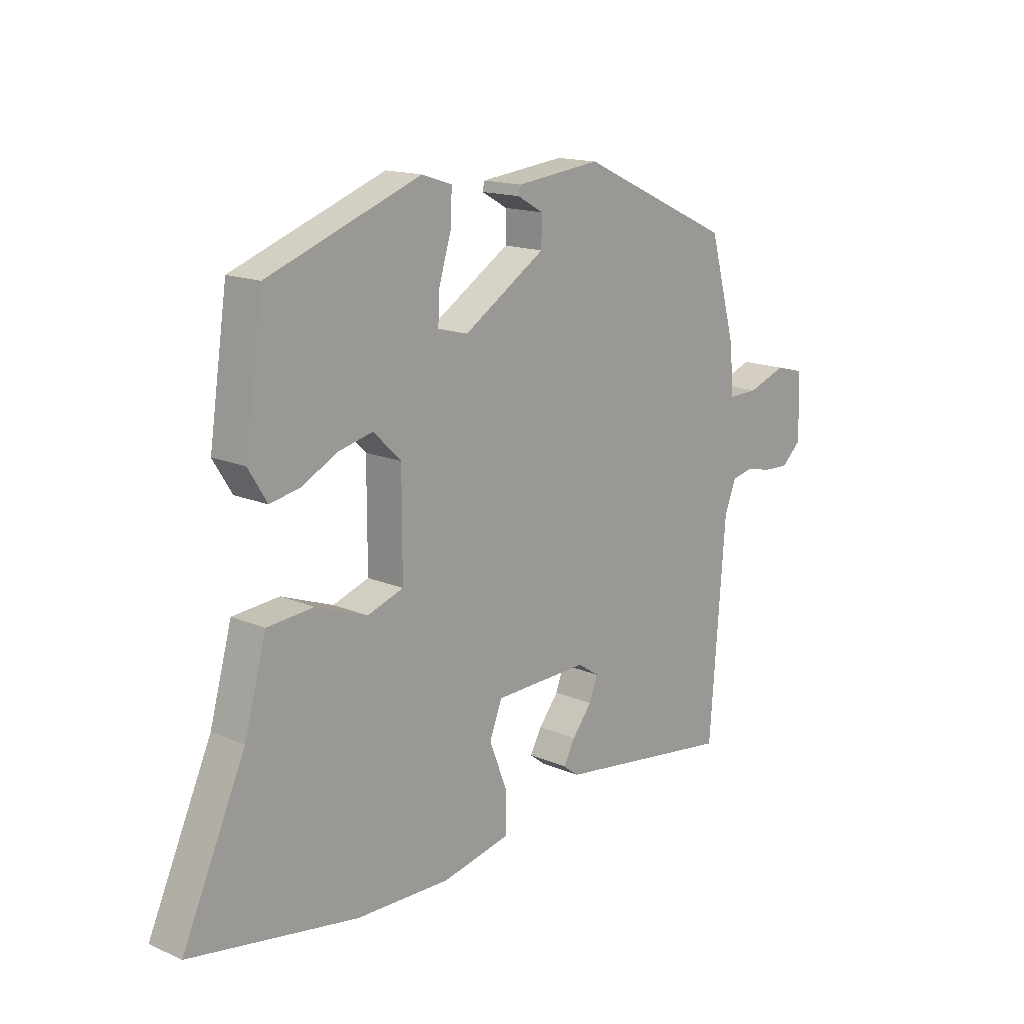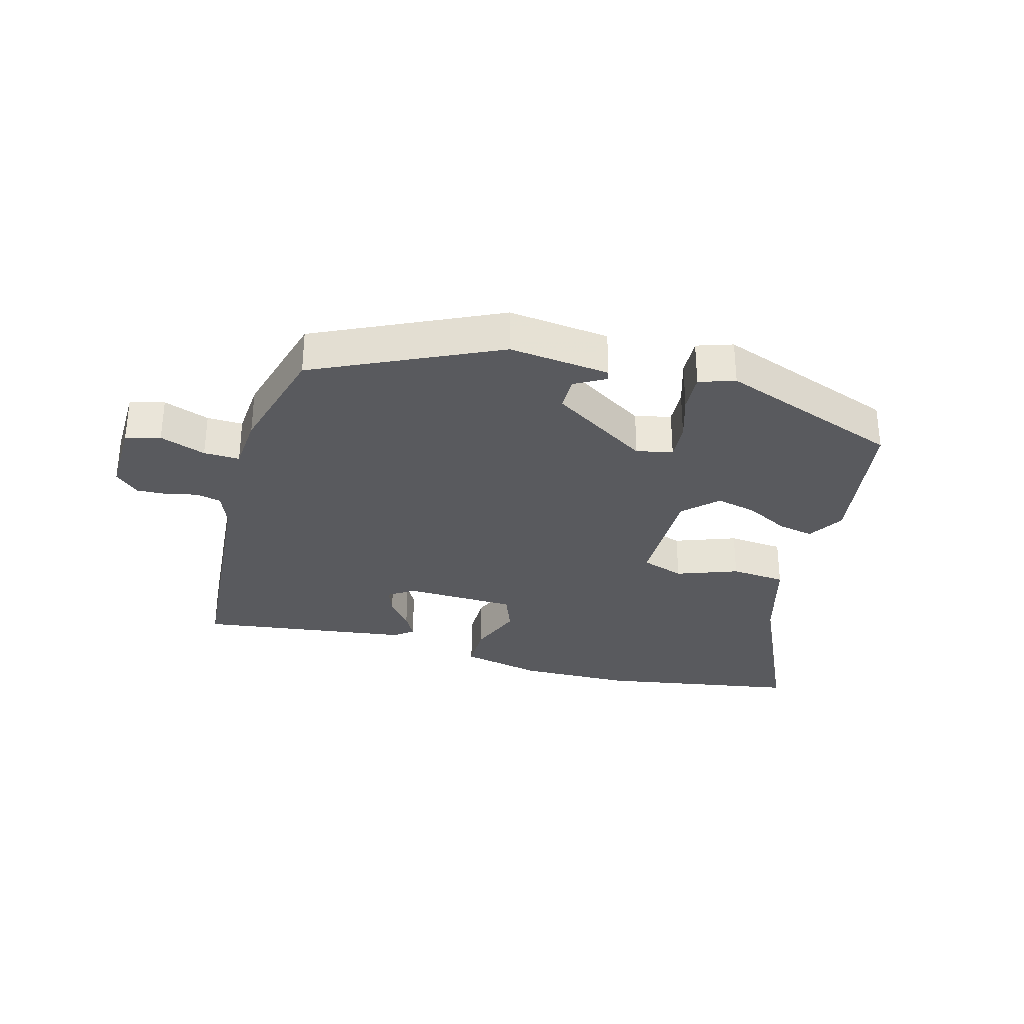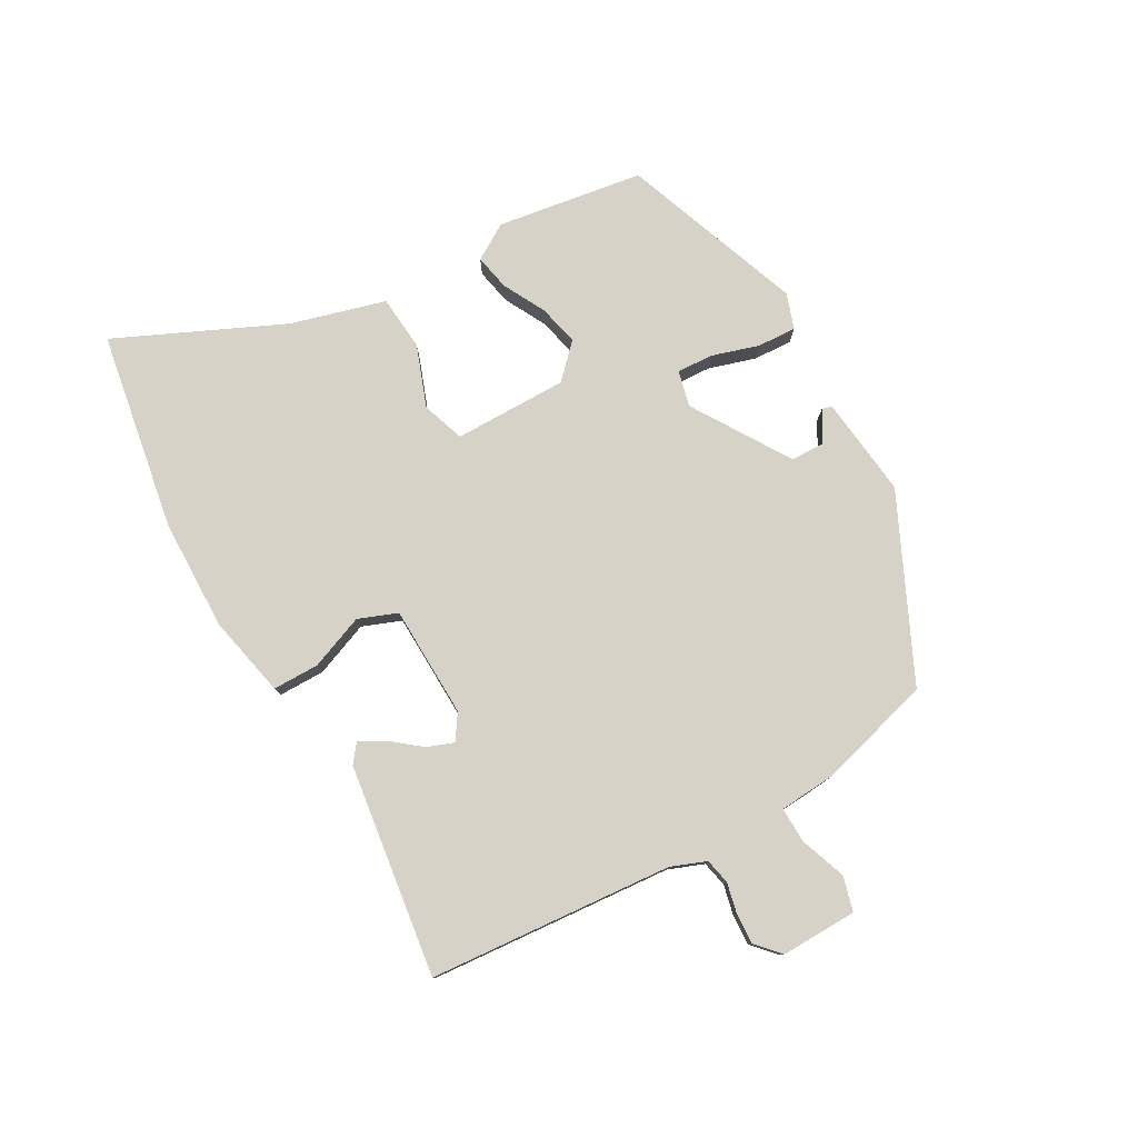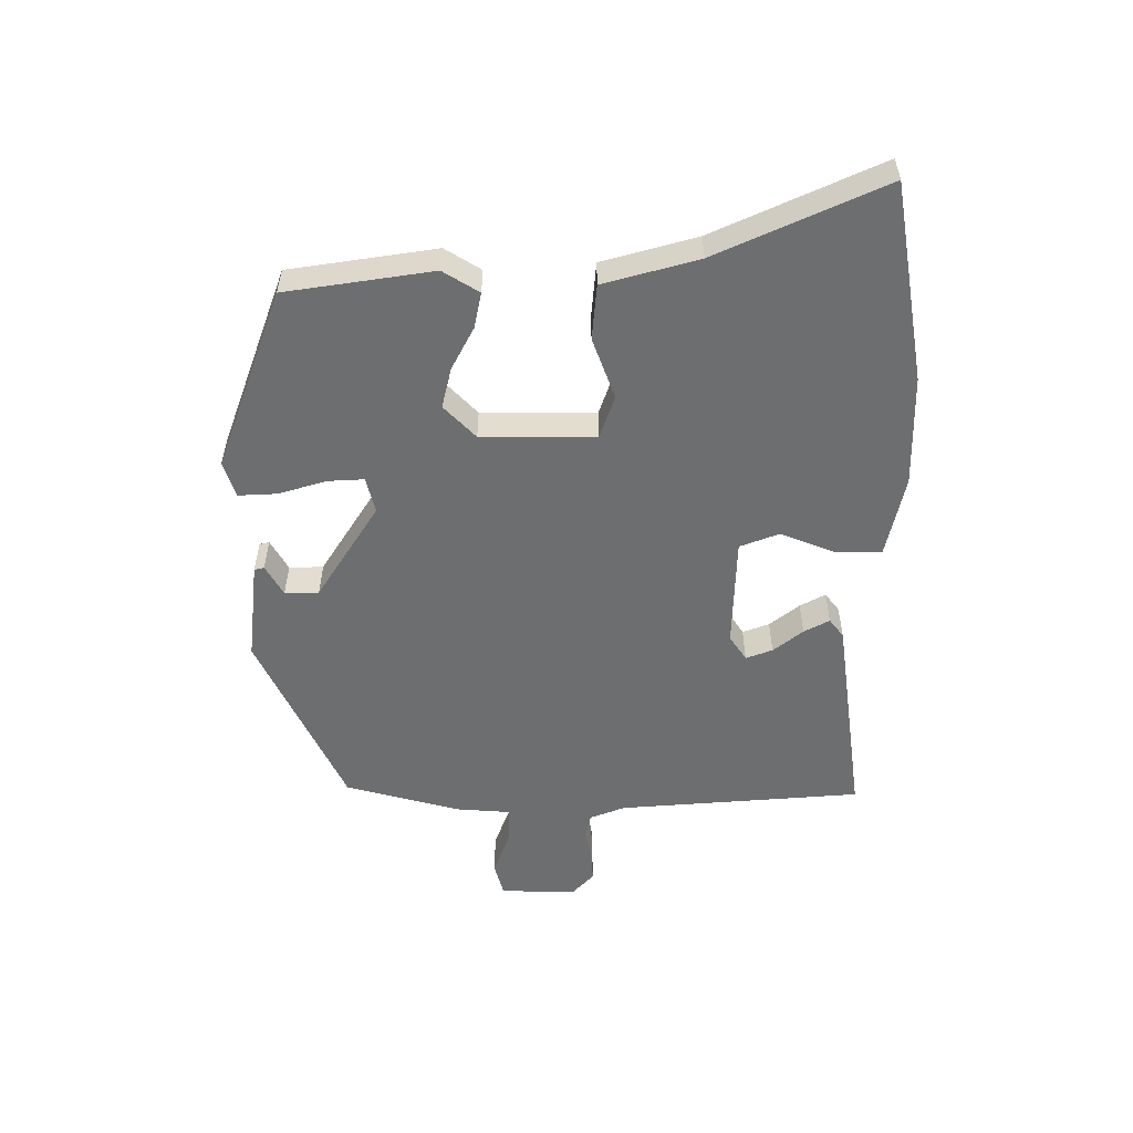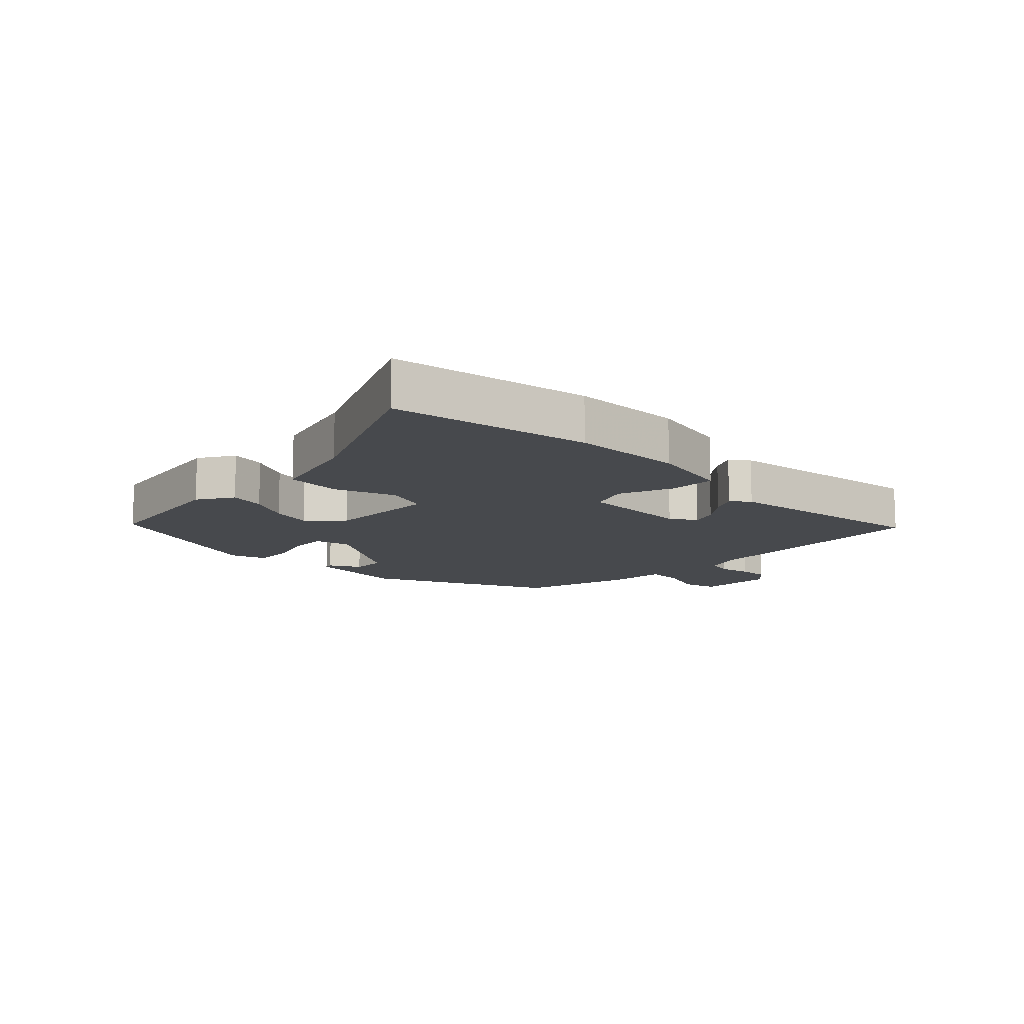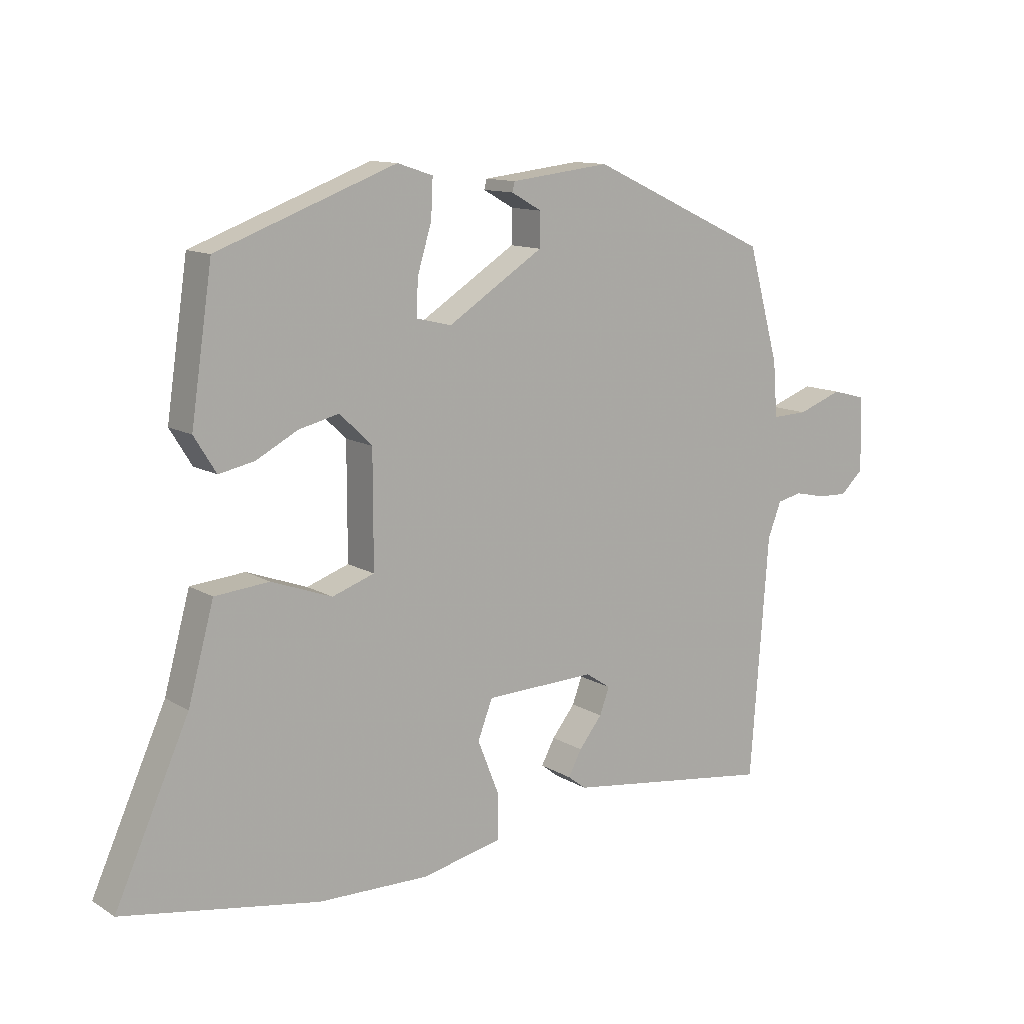
<metadata>
{"format":"obj","ext":"obj","renderer":"f3d","projection":"perspective","resolution":1024,"background":"white","views":[{"elev":15.4,"azim":132.3,"up":"+Z"},{"elev":-31.4,"azim":-15.2,"up":"+Y"},{"elev":78.5,"azim":-119.2,"up":"+Y"},{"elev":-54.3,"azim":90.2,"up":"+Y"},{"elev":-12.3,"azim":135.6,"up":"+Y"},{"elev":12.0,"azim":144.3,"up":"+Z"}]}
</metadata>
<code>
v -0.463 0.07 0.37
v -0.168 0.07 0.507
v -0.005 0.07 0.488
v -0.001 0.07 0.472
v -0.051 0.07 0.444
v -0.05 0.07 0.389
v 0.107 0.07 0.289
v 0.165 0.07 0.303
v 0.162 0.07 0.362
v 0.139 0.07 0.438
v 0.136 0.07 0.501
v 0.194 0.07 0.52
v 0.487 0.07 0.411
v 0.522 0.07 0.174
v 0.486 0.07 0.116
v 0.428 0.07 0.128
v 0.36 0.07 0.164
v 0.294 0.07 0.18
v 0.241 0.07 0.129
v 0.241 0.07 -0.055
v 0.31 0.07 -0.079
v 0.409 0.07 -0.043
v 0.498 0.07 -0.051
v 0.54 0.07 -0.204
v 0.661 0.07 -0.473
v 0.339 0.07 -0.527
v 0.158 0.07 -0.53
v 0.026 0.07 -0.501
v 0.026 0.07 -0.426
v 0.061 0.07 -0.338
v 0.037 0.07 -0.275
v -0.144 0.07 -0.269
v -0.185 0.07 -0.296
v -0.169 0.07 -0.339
v -0.131 0.07 -0.387
v -0.109 0.07 -0.428
v -0.139 0.07 -0.451
v -0.482 0.07 -0.497
v -0.512 0.07 -0.102
v -0.534 0.07 -0.045
v -0.575 0.07 -0.036
v -0.625 0.07 -0.047
v -0.674 0.07 -0.049
v -0.712 0.07 -0.014
v -0.709 0.07 0.109
v -0.653 0.07 0.124
v -0.579 0.07 0.097
v -0.521 0.07 0.095
v -0.514 0.07 0.185
v -0.463 0 0.37
v -0.168 0 0.507
v -0.005 0 0.488
v -0.001 0 0.472
v -0.051 0 0.444
v -0.05 0 0.389
v 0.107 0 0.289
v 0.165 0 0.303
v 0.162 0 0.362
v 0.139 0 0.438
v 0.136 0 0.501
v 0.194 0 0.52
v 0.487 0 0.411
v 0.522 0 0.174
v 0.486 0 0.116
v 0.428 0 0.128
v 0.36 0 0.164
v 0.294 0 0.18
v 0.241 0 0.129
v 0.241 0 -0.055
v 0.31 0 -0.079
v 0.409 0 -0.043
v 0.498 0 -0.051
v 0.54 0 -0.204
v 0.661 0 -0.473
v 0.339 0 -0.527
v 0.158 0 -0.53
v 0.026 0 -0.501
v 0.026 0 -0.426
v 0.061 0 -0.338
v 0.037 0 -0.275
v -0.144 0 -0.269
v -0.185 0 -0.296
v -0.169 0 -0.339
v -0.131 0 -0.387
v -0.109 0 -0.428
v -0.139 0 -0.451
v -0.482 0 -0.497
v -0.512 0 -0.102
v -0.534 0 -0.045
v -0.575 0 -0.036
v -0.625 0 -0.047
v -0.674 0 -0.049
v -0.712 0 -0.014
v -0.709 0 0.109
v -0.653 0 0.124
v -0.579 0 0.097
v -0.521 0 0.095
v -0.514 0 0.185
f 1 2 3
f 49 1 3
f 48 49 3
f 45 46 47
f 44 45 47
f 43 44 47
f 42 43 47
f 41 42 47
f 40 41 47 48
f 39 40 48
f 38 39 48
f 37 38 48
f 36 37 48
f 35 36 48
f 34 35 48
f 33 34 48
f 32 33 48
f 31 32 48
f 28 29 30
f 27 28 30
f 26 27 30
f 25 26 30
f 24 25 30
f 24 30 31
f 23 24 31
f 22 23 31
f 21 22 31
f 20 21 31 48
f 15 16 17
f 14 15 17
f 13 14 17
f 12 13 17
f 11 12 17
f 10 11 17
f 9 10 17
f 8 9 17 18
f 7 8 18 19
f 3 4 5
f 48 3 5
f 48 5 6
f 19 20 48
f 7 19 48
f 6 7 48
f 52 51 50
f 52 50 98
f 52 98 97
f 96 95 94
f 96 94 93
f 96 93 92
f 96 92 91
f 96 91 90
f 97 96 90 89
f 97 89 88
f 97 88 87
f 97 87 86
f 97 86 85
f 97 85 84
f 97 84 83
f 97 83 82
f 97 82 81
f 97 81 80
f 79 78 77
f 79 77 76
f 79 76 75
f 79 75 74
f 79 74 73
f 80 79 73
f 80 73 72
f 80 72 71
f 80 71 70
f 97 80 70 69
f 66 65 64
f 66 64 63
f 66 63 62
f 66 62 61
f 66 61 60
f 66 60 59
f 66 59 58
f 67 66 58 57
f 68 67 57 56
f 54 53 52
f 54 52 97
f 55 54 97
f 97 69 68
f 97 68 56
f 97 56 55
f 1 50 51 2
f 2 51 52 3
f 3 52 53 4
f 4 53 54 5
f 5 54 55 6
f 6 55 56 7
f 7 56 57 8
f 8 57 58 9
f 9 58 59 10
f 10 59 60 11
f 11 60 61 12
f 12 61 62 13
f 13 62 63 14
f 14 63 64 15
f 15 64 65 16
f 16 65 66 17
f 17 66 67 18
f 18 67 68 19
f 19 68 69 20
f 20 69 70 21
f 21 70 71 22
f 22 71 72 23
f 23 72 73 24
f 24 73 74 25
f 25 74 75 26
f 26 75 76 27
f 27 76 77 28
f 28 77 78 29
f 29 78 79 30
f 30 79 80 31
f 31 80 81 32
f 32 81 82 33
f 33 82 83 34
f 34 83 84 35
f 35 84 85 36
f 36 85 86 37
f 37 86 87 38
f 38 87 88 39
f 39 88 89 40
f 40 89 90 41
f 41 90 91 42
f 42 91 92 43
f 43 92 93 44
f 44 93 94 45
f 45 94 95 46
f 46 95 96 47
f 47 96 97 48
f 48 97 98 49
f 49 98 50 1

</code>
